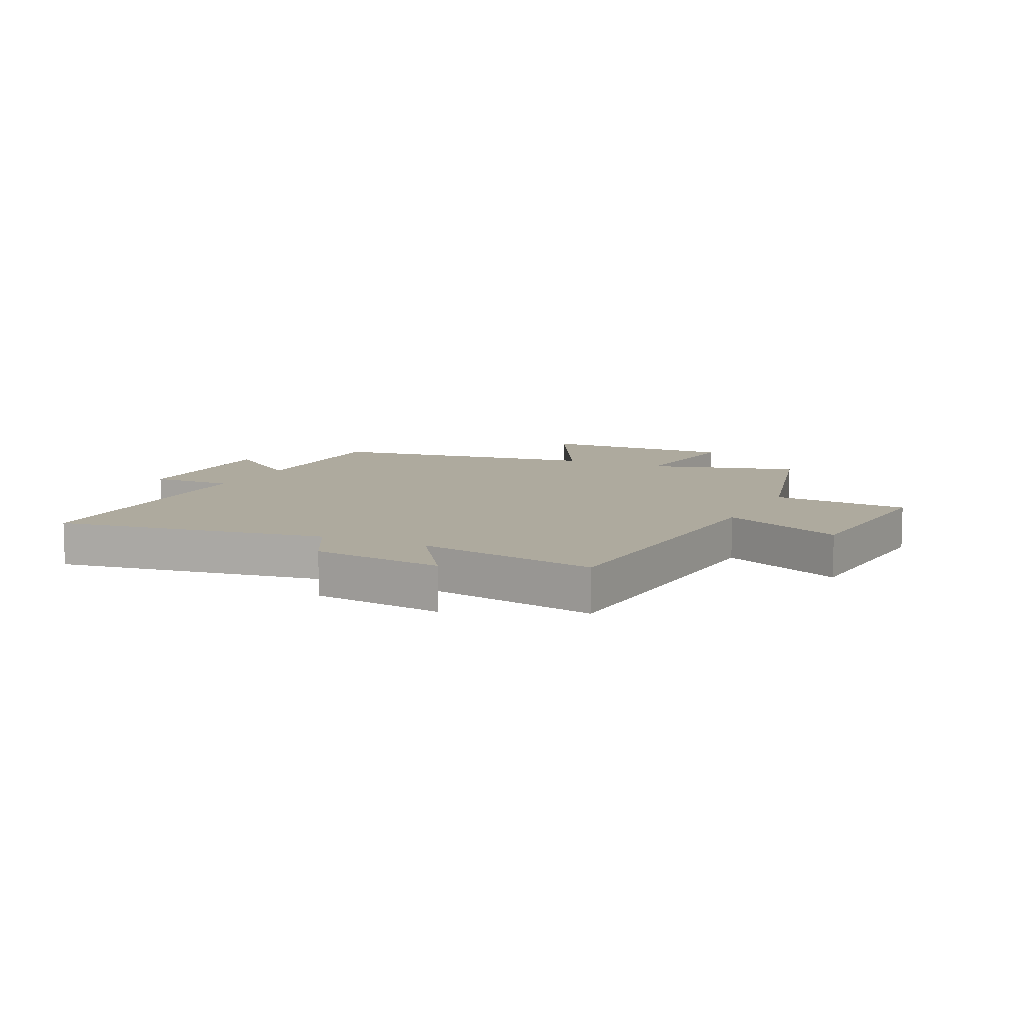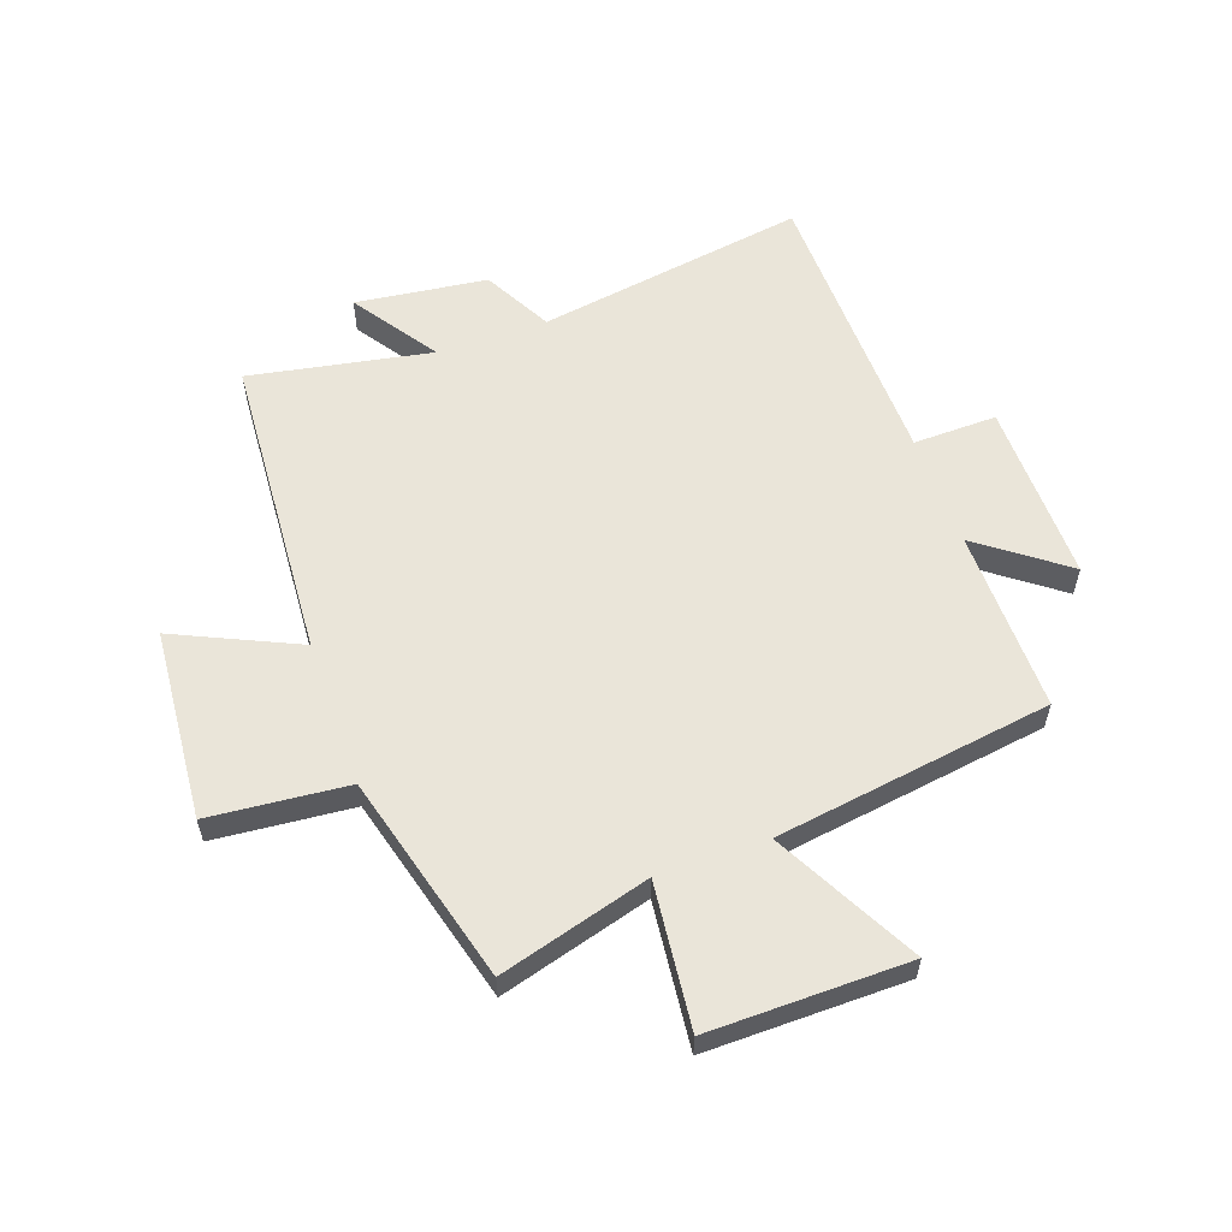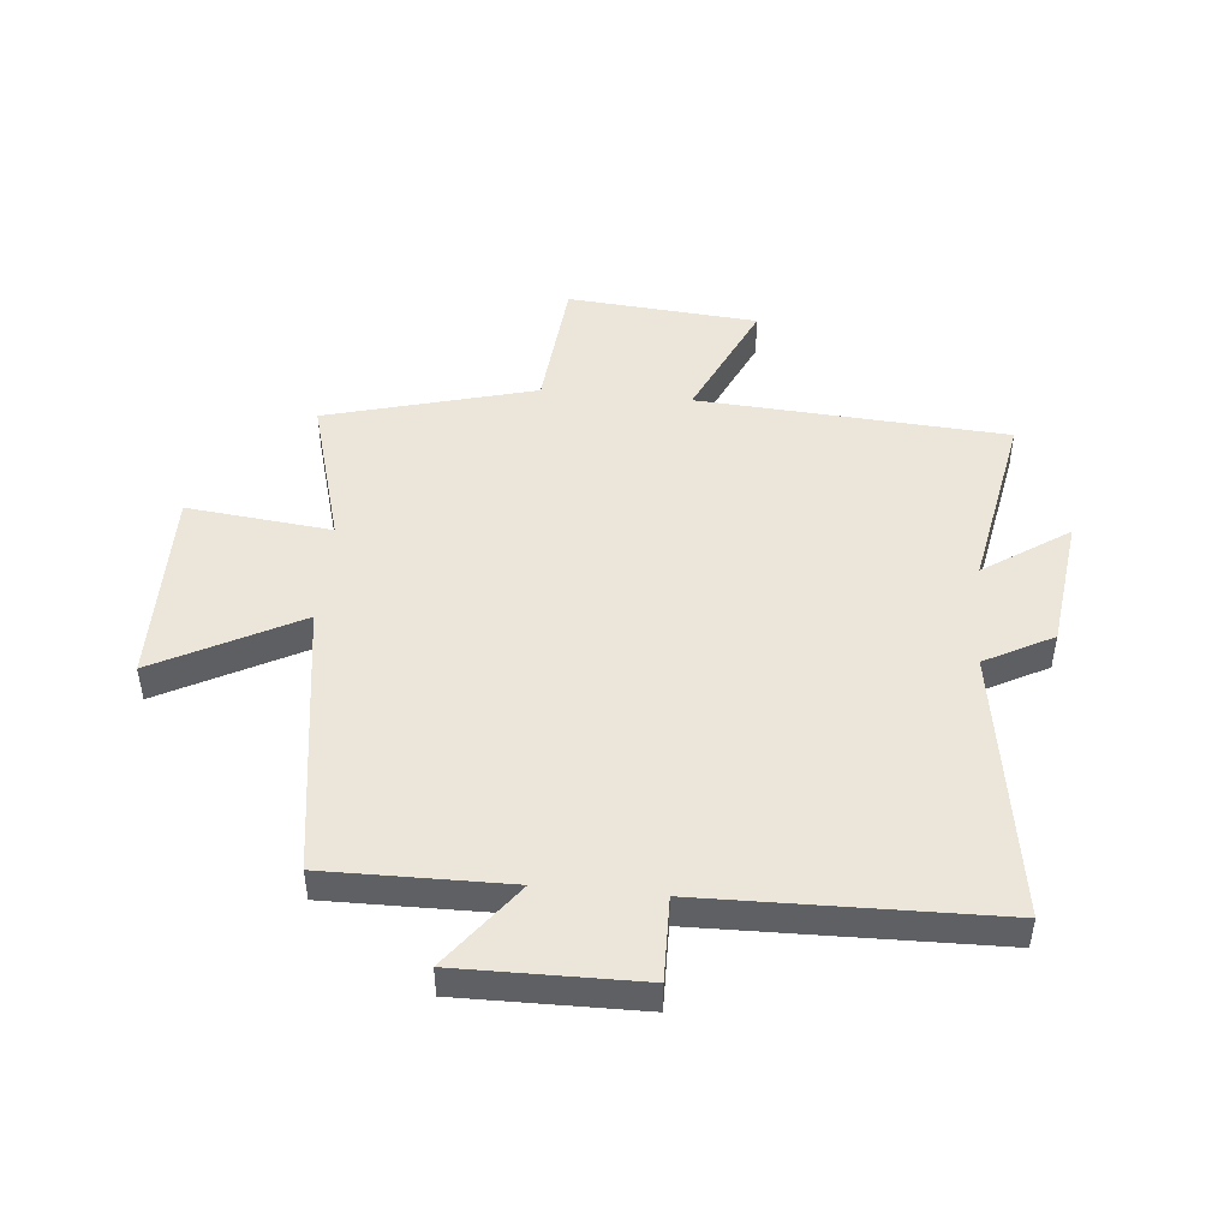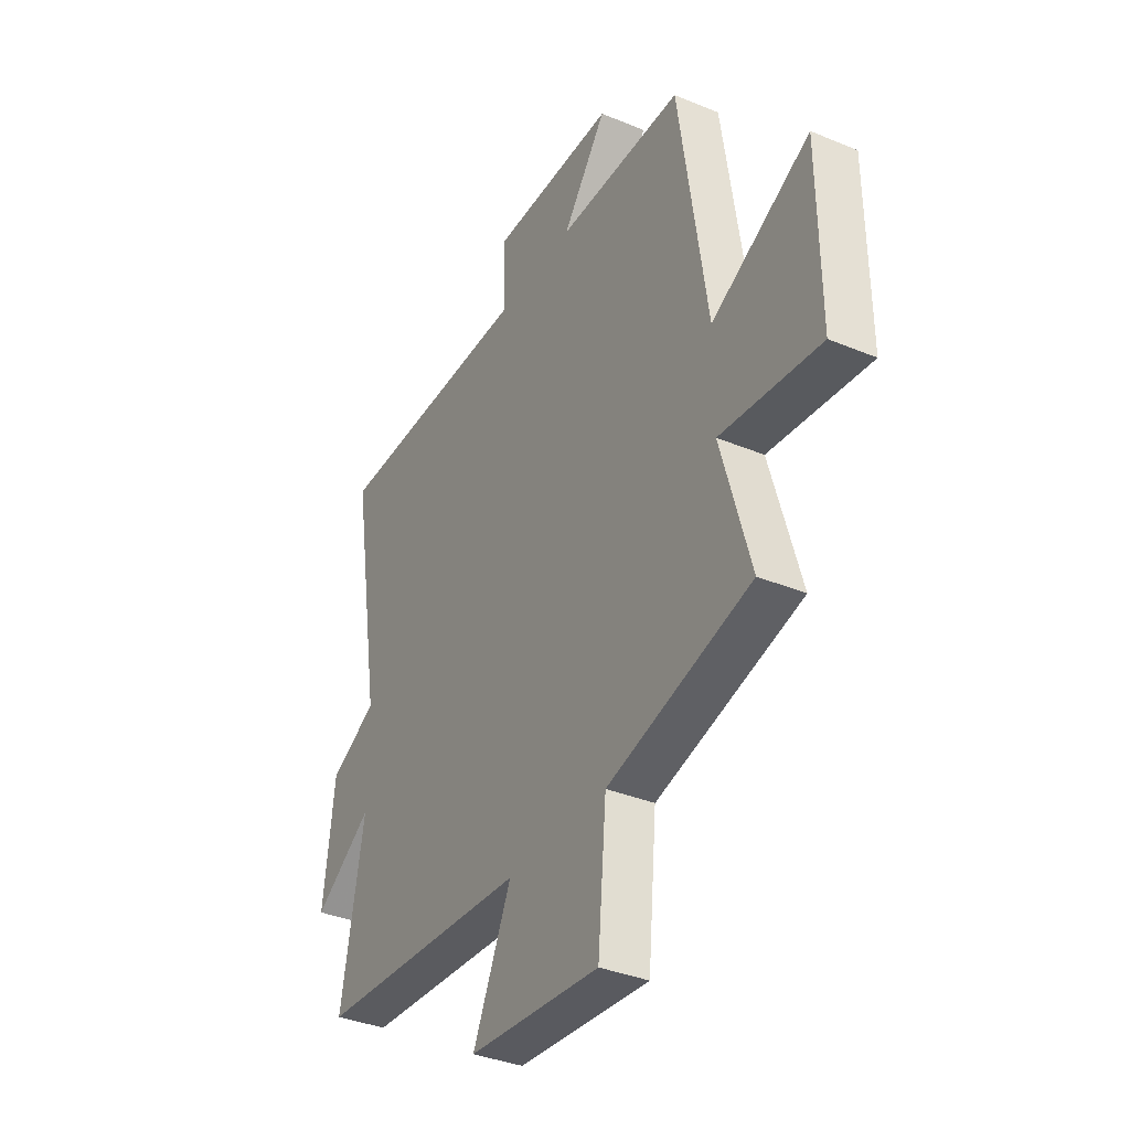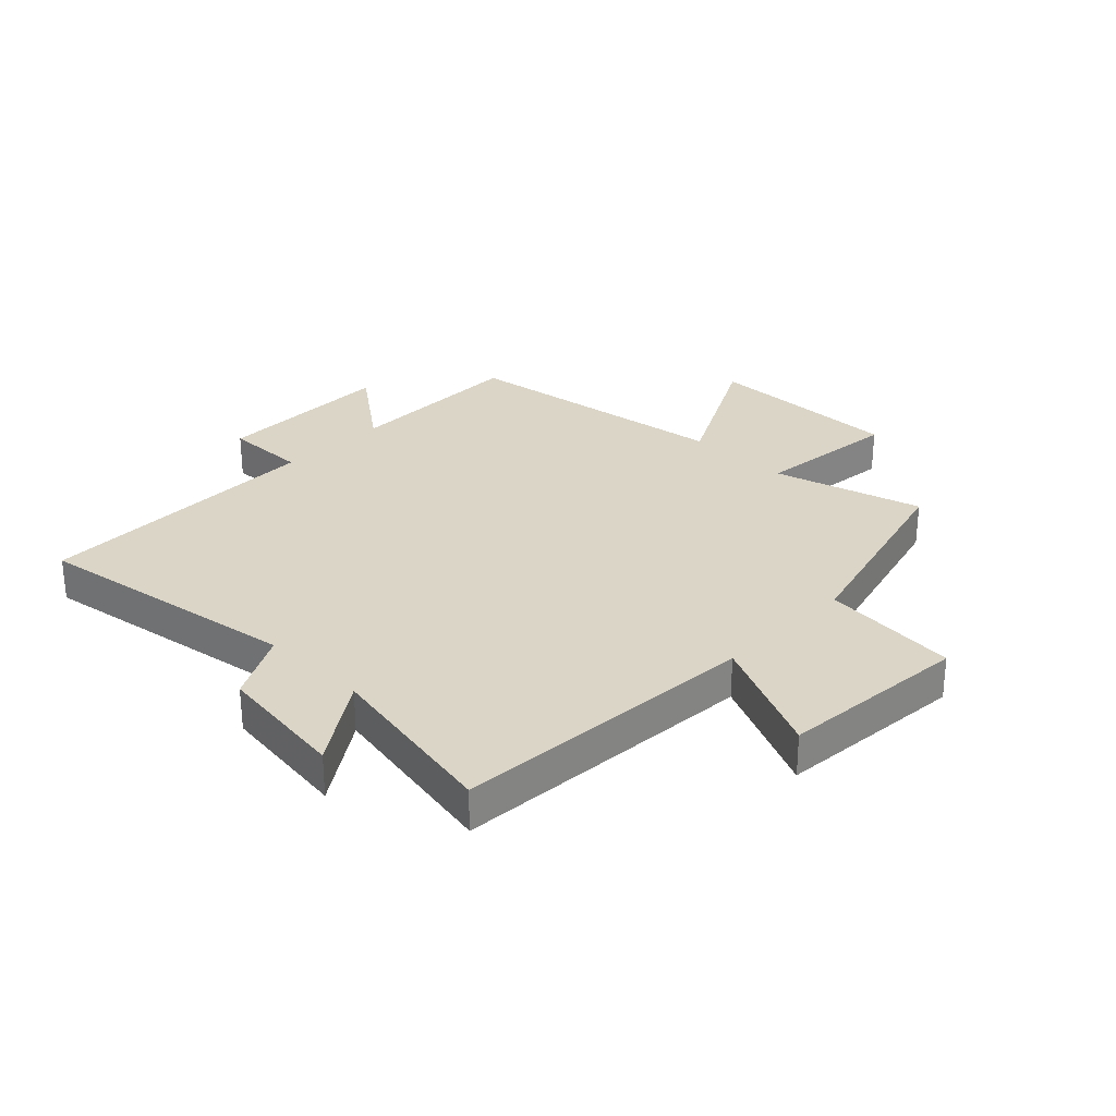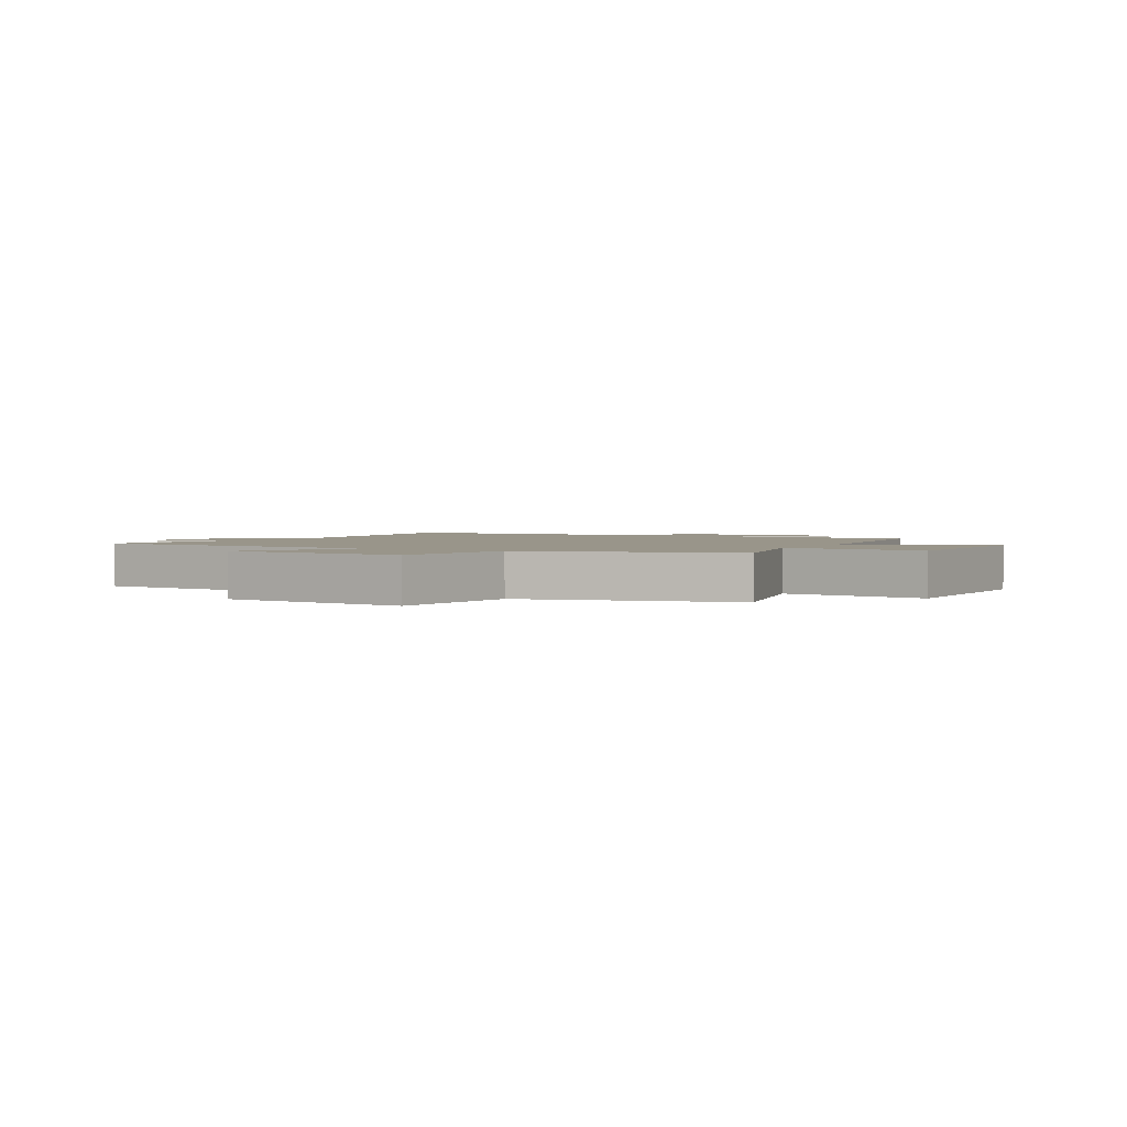
<metadata>
{"format":"obj","ext":"obj","renderer":"f3d","projection":"perspective","resolution":1024,"background":"white","views":[{"elev":9.2,"azim":115.7,"up":"+Y"},{"elev":57.9,"azim":-109.4,"up":"+Y"},{"elev":47.5,"azim":5.5,"up":"+Y"},{"elev":-35.9,"azim":-118.7,"up":"+Z"},{"elev":29.0,"azim":134.5,"up":"+Y"},{"elev":2.0,"azim":-149.7,"up":"+Y"}]}
</metadata>
<code>
v 0.557 0.07 -0.467
v 0.032 0.07 -0.5
v 0.127 0.07 -0.708
v -0.197 0.07 -0.734
v -0.218 0.07 -0.5
v -0.573 0.07 -0.404
v -0.5 0.07 -0.149
v -0.746 0.07 -0.175
v -0.742 0.07 0.163
v -0.5 0.07 0.035
v -0.43 0.07 0.504
v -0.119 0.07 0.5
v -0.228 0.07 0.646
v 0.08 0.07 0.642
v 0.077 0.07 0.5
v 0.574 0.07 0.489
v 0.5 0.07 0.03
v 0.616 0.07 -0.032
v 0.644 0.07 -0.256
v 0.5 0.07 -0.158
v 0.557 0 -0.467
v 0.032 0 -0.5
v 0.127 0 -0.708
v -0.197 0 -0.734
v -0.218 0 -0.5
v -0.573 0 -0.404
v -0.5 0 -0.149
v -0.746 0 -0.175
v -0.742 0 0.163
v -0.5 0 0.035
v -0.43 0 0.504
v -0.119 0 0.5
v -0.228 0 0.646
v 0.08 0 0.642
v 0.077 0 0.5
v 0.574 0 0.489
v 0.5 0 0.03
v 0.616 0 -0.032
v 0.644 0 -0.256
v 0.5 0 -0.158
f 17 18 19 20
f 15 16 17
f 15 17 20
f 12 13 14 15
f 12 15 20 1
f 10 11 12 1
f 7 8 9 10
f 5 6 7
f 5 7 10 1
f 2 3 4 5
f 1 2 5
f 40 39 38 37
f 37 36 35
f 40 37 35
f 35 34 33 32
f 21 40 35 32
f 21 32 31 30
f 30 29 28 27
f 27 26 25
f 21 30 27 25
f 25 24 23 22
f 25 22 21
f 1 21 22 2
f 2 22 23 3
f 3 23 24 4
f 4 24 25 5
f 5 25 26 6
f 6 26 27 7
f 7 27 28 8
f 8 28 29 9
f 9 29 30 10
f 10 30 31 11
f 11 31 32 12
f 12 32 33 13
f 13 33 34 14
f 14 34 35 15
f 15 35 36 16
f 16 36 37 17
f 17 37 38 18
f 18 38 39 19
f 19 39 40 20
f 20 40 21 1

</code>
